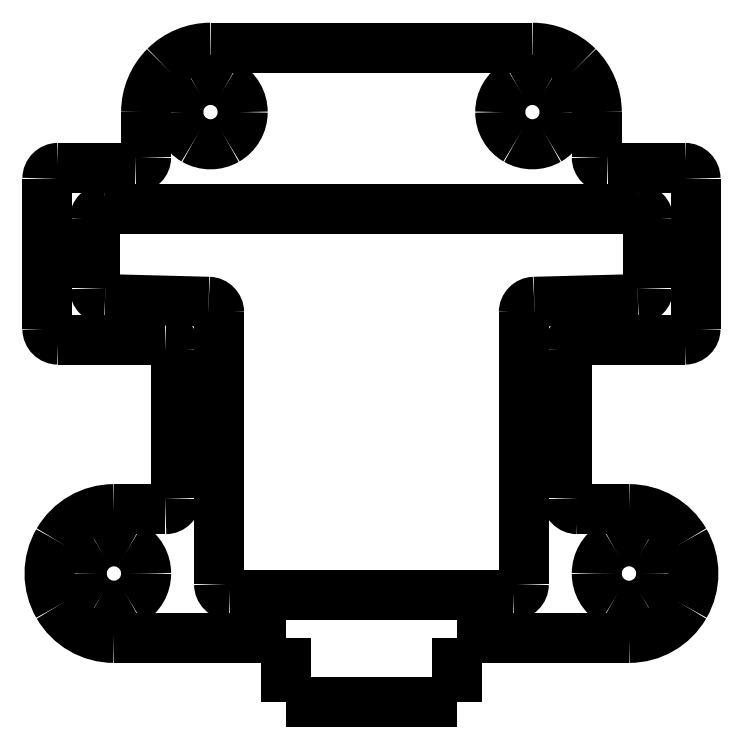
<metadata>
{"format":"dxf","ext":"dxf","renderer":"ezdxf+matplotlib","layout":"modelspace","background":"white","min_lineweight":24,"dpi":150}
</metadata>
<code>
0
SECTION
2
ENTITIES
0
SPLINE
8
Layer_1
70
8
71
3
72
8
73
4
74
0
40
0
40
0
40
0
40
0
40
1
40
1
40
1
40
1
10
28.15
20
22.65
30
0
10
28.15
20
22.92
30
0
10
27.92
20
23.15
30
0
10
27.65
20
23.15
30
0
0
LWPOLYLINE
8
Layer_1
90
2
70
0
10
27.65
20
23.15
30
0
10
2.846
20
23.15
30
0
0
SPLINE
8
Layer_1
70
8
71
3
72
8
73
4
74
0
40
0
40
0
40
0
40
0
40
1
40
1
40
1
40
1
10
27.66
20
18.93
30
0
10
27.93
20
18.94
30
0
10
28.15
20
19.16
30
0
10
28.15
20
19.43
30
0
0
LWPOLYLINE
8
Layer_1
90
2
70
0
10
28.15
20
19.43
30
0
10
28.15
20
22.65
30
0
0
SPLINE
8
Layer_1
70
8
71
3
72
8
73
4
74
0
40
0
40
0
40
0
40
0
40
1
40
1
40
1
40
1
10
22.83
20
18.81
30
0
10
22.56
20
18.8
30
0
10
22.35
20
18.58
30
0
10
22.35
20
18.31
30
0
0
LWPOLYLINE
8
Layer_1
90
2
70
0
10
22.83
20
18.81
30
0
10
27.66
20
18.93
30
0
0
SPLINE
8
Layer_1
70
8
71
3
72
8
73
4
74
0
40
0
40
0
40
0
40
0
40
1
40
1
40
1
40
1
10
21.85
20
5.146
30
0
10
22.12
20
5.146
30
0
10
22.35
20
5.369
30
0
10
22.35
20
5.646
30
0
0
LWPOLYLINE
8
Layer_1
90
2
70
0
10
22.35
20
5.646
30
0
10
22.35
20
18.31
30
0
0
LWPOLYLINE
8
Layer_1
90
2
70
0
10
8.646
20
5.146
30
0
10
21.85
20
5.146
30
0
0
LWPOLYLINE
8
Layer_1
90
2
70
0
10
19.25
20
0.1455
30
0
10
11.25
20
0.1455
30
0
0
LWPOLYLINE
8
Layer_1
90
2
70
0
10
19.25
20
3.146
30
0
10
19.25
20
0.1455
30
0
0
SPLINE
8
Layer_1
70
8
71
3
72
8
73
4
74
0
40
0
40
0
40
0
40
0
40
1
40
1
40
1
40
1
10
27.25
20
3.146
30
0
10
28.32
20
3.146
30
0
10
29.31
20
3.717
30
0
10
29.84
20
4.646
30
0
0
SPLINE
8
Layer_1
70
8
71
3
72
8
73
4
74
0
40
0
40
0
40
0
40
0
40
1
40
1
40
1
40
1
10
29.84
20
4.646
30
0
10
30.38
20
5.574
30
0
10
30.38
20
6.717
30
0
10
29.84
20
7.646
30
0
0
SPLINE
8
Layer_1
70
8
71
3
72
8
73
4
74
0
40
0
40
0
40
0
40
0
40
1
40
1
40
1
40
1
10
29.84
20
7.646
30
0
10
29.31
20
8.574
30
0
10
28.32
20
9.146
30
0
10
27.25
20
9.146
30
0
0
LWPOLYLINE
8
Layer_1
90
2
70
0
10
27.25
20
3.146
30
0
10
19.25
20
3.146
30
0
0
SPLINE
8
Layer_1
70
8
71
3
72
8
73
4
74
0
40
0
40
0
40
0
40
0
40
1
40
1
40
1
40
1
10
24.35
20
9.646
30
0
10
24.35
20
9.369
30
0
10
24.57
20
9.146
30
0
10
24.85
20
9.146
30
0
0
LWPOLYLINE
8
Layer_1
90
2
70
0
10
24.85
20
9.146
30
0
10
27.25
20
9.146
30
0
0
SPLINE
8
Layer_1
70
8
71
3
72
8
73
4
74
0
40
0
40
0
40
0
40
0
40
1
40
1
40
1
40
1
10
24.85
20
17.05
30
0
10
24.57
20
17.05
30
0
10
24.35
20
16.82
30
0
10
24.35
20
16.55
30
0
0
LWPOLYLINE
8
Layer_1
90
2
70
0
10
24.35
20
16.55
30
0
10
24.35
20
9.646
30
0
0
SPLINE
8
Layer_1
70
8
71
3
72
8
73
4
74
0
40
0
40
0
40
0
40
0
40
1
40
1
40
1
40
1
10
29.85
20
17.05
30
0
10
30.12
20
17.05
30
0
10
30.35
20
17.27
30
0
10
30.35
20
17.55
30
0
0
LWPOLYLINE
8
Layer_1
90
2
70
0
10
29.85
20
17.05
30
0
10
24.85
20
17.05
30
0
0
SPLINE
8
Layer_1
70
8
71
3
72
8
73
4
74
0
40
0
40
0
40
0
40
0
40
1
40
1
40
1
40
1
10
30.35
20
24.55
30
0
10
30.35
20
24.82
30
0
10
30.12
20
25.05
30
0
10
29.85
20
25.05
30
0
0
LWPOLYLINE
8
Layer_1
90
2
70
0
10
30.35
20
24.55
30
0
10
30.35
20
17.55
30
0
0
SPLINE
8
Layer_1
70
8
71
3
72
8
73
4
74
0
40
0
40
0
40
0
40
0
40
1
40
1
40
1
40
1
10
25.75
20
25.55
30
0
10
25.75
20
25.27
30
0
10
25.97
20
25.05
30
0
10
26.25
20
25.05
30
0
0
LWPOLYLINE
8
Layer_1
90
2
70
0
10
26.25
20
25.05
30
0
10
29.85
20
25.05
30
0
0
SPLINE
8
Layer_1
70
8
71
3
72
8
73
4
74
0
40
0
40
0
40
0
40
0
40
1
40
1
40
1
40
1
10
25.75
20
27.65
30
0
10
25.75
20
28.44
30
0
10
25.43
20
29.2
30
0
10
24.87
20
29.77
30
0
0
SPLINE
8
Layer_1
70
8
71
3
72
8
73
4
74
0
40
0
40
0
40
0
40
0
40
1
40
1
40
1
40
1
10
24.87
20
29.77
30
0
10
24.3
20
30.33
30
0
10
23.54
20
30.65
30
0
10
22.75
20
30.65
30
0
0
LWPOLYLINE
8
Layer_1
90
2
70
0
10
25.75
20
27.65
30
0
10
25.75
20
25.55
30
0
0
SPLINE
8
Layer_1
70
8
71
3
72
8
73
4
74
0
40
0
40
0
40
0
40
0
40
1
40
1
40
1
40
1
10
28.75
20
6.146
30
0
10
28.75
20
6.682
30
0
10
28.46
20
7.179
30
0
10
28
20
7.448
30
0
0
SPLINE
8
Layer_1
70
8
71
3
72
8
73
4
74
0
40
0
40
0
40
0
40
0
40
1
40
1
40
1
40
1
10
28
20
7.448
30
0
10
27.53
20
7.717
30
0
10
26.96
20
7.717
30
0
10
26.49
20
7.448
30
0
0
SPLINE
8
Layer_1
70
8
71
3
72
8
73
4
74
0
40
0
40
0
40
0
40
0
40
1
40
1
40
1
40
1
10
26.49
20
7.448
30
0
10
26.03
20
7.179
30
0
10
25.74
20
6.682
30
0
10
25.75
20
6.146
30
0
0
SPLINE
8
Layer_1
70
8
71
3
72
8
73
4
74
0
40
0
40
0
40
0
40
0
40
1
40
1
40
1
40
1
10
25.75
20
6.146
30
0
10
25.74
20
5.609
30
0
10
26.03
20
5.112
30
0
10
26.49
20
4.843
30
0
0
SPLINE
8
Layer_1
70
8
71
3
72
8
73
4
74
0
40
0
40
0
40
0
40
0
40
1
40
1
40
1
40
1
10
26.49
20
4.843
30
0
10
26.96
20
4.574
30
0
10
27.53
20
4.574
30
0
10
28
20
4.843
30
0
0
SPLINE
8
Layer_1
70
8
71
3
72
8
73
4
74
0
40
0
40
0
40
0
40
0
40
1
40
1
40
1
40
1
10
28
20
4.843
30
0
10
28.46
20
5.112
30
0
10
28.75
20
5.609
30
0
10
28.75
20
6.146
30
0
0
LWPOLYLINE
8
Layer_1
90
2
70
0
10
7.746
20
30.65
30
0
10
22.75
20
30.65
30
0
0
SPLINE
8
Layer_1
70
8
71
3
72
8
73
4
74
0
40
0
40
0
40
0
40
0
40
1
40
1
40
1
40
1
10
24.25
20
27.65
30
0
10
24.25
20
28.18
30
0
10
23.96
20
28.68
30
0
10
23.5
20
28.94
30
0
0
SPLINE
8
Layer_1
70
8
71
3
72
8
73
4
74
0
40
0
40
0
40
0
40
0
40
1
40
1
40
1
40
1
10
23.5
20
28.94
30
0
10
23.03
20
29.21
30
0
10
22.46
20
29.21
30
0
10
22
20
28.94
30
0
0
SPLINE
8
Layer_1
70
8
71
3
72
8
73
4
74
0
40
0
40
0
40
0
40
0
40
1
40
1
40
1
40
1
10
22
20
28.94
30
0
10
21.53
20
28.68
30
0
10
21.25
20
28.18
30
0
10
21.25
20
27.65
30
0
0
SPLINE
8
Layer_1
70
8
71
3
72
8
73
4
74
0
40
0
40
0
40
0
40
0
40
1
40
1
40
1
40
1
10
21.25
20
27.65
30
0
10
21.25
20
27.11
30
0
10
21.53
20
26.61
30
0
10
22
20
26.35
30
0
0
SPLINE
8
Layer_1
70
8
71
3
72
8
73
4
74
0
40
0
40
0
40
0
40
0
40
1
40
1
40
1
40
1
10
22
20
26.35
30
0
10
22.46
20
26.08
30
0
10
23.03
20
26.08
30
0
10
23.5
20
26.35
30
0
0
SPLINE
8
Layer_1
70
8
71
3
72
8
73
4
74
0
40
0
40
0
40
0
40
0
40
1
40
1
40
1
40
1
10
23.5
20
26.35
30
0
10
23.96
20
26.61
30
0
10
24.25
20
27.11
30
0
10
24.25
20
27.65
30
0
0
LWPOLYLINE
8
Layer_1
90
1
70
1
10
28.75
20
6.146
30
0
0
SPLINE
8
Layer_1
70
8
71
3
72
8
73
4
74
0
40
0
40
0
40
0
40
0
40
1
40
1
40
1
40
1
10
5.646
20
9.146
30
0
10
5.922
20
9.146
30
0
10
6.146
20
9.369
30
0
10
6.146
20
9.646
30
0
0
LWPOLYLINE
8
Layer_1
90
1
70
1
10
24.25
20
27.65
30
0
0
SPLINE
8
Layer_1
70
8
71
3
72
8
73
4
74
0
40
0
40
0
40
0
40
0
40
1
40
1
40
1
40
1
10
3.246
20
9.146
30
0
10
2.174
20
9.146
30
0
10
1.183
20
8.574
30
0
10
0.6474
20
7.646
30
0
0
SPLINE
8
Layer_1
70
8
71
3
72
8
73
4
74
0
40
0
40
0
40
0
40
0
40
1
40
1
40
1
40
1
10
0.6474
20
7.646
30
0
10
0.1115
20
6.717
30
0
10
0.1115
20
5.574
30
0
10
0.6474
20
4.646
30
0
0
SPLINE
8
Layer_1
70
8
71
3
72
8
73
4
74
0
40
0
40
0
40
0
40
0
40
1
40
1
40
1
40
1
10
0.6474
20
4.646
30
0
10
1.183
20
3.717
30
0
10
2.174
20
3.146
30
0
10
3.246
20
3.146
30
0
0
LWPOLYLINE
8
Layer_1
90
2
70
0
10
3.246
20
9.146
30
0
10
5.646
20
9.146
30
0
0
LWPOLYLINE
8
Layer_1
90
2
70
0
10
11.25
20
3.146
30
0
10
3.246
20
3.146
30
0
0
SPLINE
8
Layer_1
70
8
71
3
72
8
73
4
74
0
40
0
40
0
40
0
40
0
40
1
40
1
40
1
40
1
10
7.746
20
30.65
30
0
10
6.95
20
30.65
30
0
10
6.187
20
30.33
30
0
10
5.624
20
29.77
30
0
0
SPLINE
8
Layer_1
70
8
71
3
72
8
73
4
74
0
40
0
40
0
40
0
40
0
40
1
40
1
40
1
40
1
10
5.624
20
29.77
30
0
10
5.062
20
29.2
30
0
10
4.746
20
28.44
30
0
10
4.746
20
27.65
30
0
0
LWPOLYLINE
8
Layer_1
90
2
70
0
10
11.25
20
3.146
30
0
10
11.25
20
0.1455
30
0
0
SPLINE
8
Layer_1
70
8
71
3
72
8
73
4
74
0
40
0
40
0
40
0
40
0
40
1
40
1
40
1
40
1
10
4.246
20
25.05
30
0
10
4.522
20
25.05
30
0
10
4.746
20
25.27
30
0
10
4.746
20
25.55
30
0
0
LWPOLYLINE
8
Layer_1
90
2
70
0
10
4.746
20
27.65
30
0
10
4.746
20
25.55
30
0
0
SPLINE
8
Layer_1
70
8
71
3
72
8
73
4
74
0
40
0
40
0
40
0
40
0
40
1
40
1
40
1
40
1
10
0.6455
20
25.05
30
0
10
0.3694
20
25.05
30
0
10
0.1455
20
24.82
30
0
10
0.1455
20
24.55
30
0
0
LWPOLYLINE
8
Layer_1
90
2
70
0
10
0.6455
20
25.05
30
0
10
4.246
20
25.05
30
0
0
SPLINE
8
Layer_1
70
8
71
3
72
8
73
4
74
0
40
0
40
0
40
0
40
0
40
1
40
1
40
1
40
1
10
0.1455
20
17.55
30
0
10
0.1455
20
17.27
30
0
10
0.3694
20
17.05
30
0
10
0.6455
20
17.05
30
0
0
LWPOLYLINE
8
Layer_1
90
2
70
0
10
0.1455
20
24.55
30
0
10
0.1455
20
17.55
30
0
0
SPLINE
8
Layer_1
70
8
71
3
72
8
73
4
74
0
40
0
40
0
40
0
40
0
40
1
40
1
40
1
40
1
10
6.146
20
16.55
30
0
10
6.146
20
16.82
30
0
10
5.922
20
17.05
30
0
10
5.646
20
17.05
30
0
0
LWPOLYLINE
8
Layer_1
90
2
70
0
10
5.646
20
17.05
30
0
10
0.6455
20
17.05
30
0
0
SPLINE
8
Layer_1
70
8
71
3
72
8
73
4
74
0
40
0
40
0
40
0
40
0
40
1
40
1
40
1
40
1
10
9.246
20
27.65
30
0
10
9.246
20
28.18
30
0
10
8.96
20
28.68
30
0
10
8.496
20
28.95
30
0
0
SPLINE
8
Layer_1
70
8
71
3
72
8
73
4
74
0
40
0
40
0
40
0
40
0
40
1
40
1
40
1
40
1
10
8.496
20
28.95
30
0
10
8.032
20
29.21
30
0
10
7.459
20
29.21
30
0
10
6.995
20
28.95
30
0
0
SPLINE
8
Layer_1
70
8
71
3
72
8
73
4
74
0
40
0
40
0
40
0
40
0
40
1
40
1
40
1
40
1
10
6.995
20
28.95
30
0
10
6.531
20
28.68
30
0
10
6.245
20
28.18
30
0
10
6.246
20
27.65
30
0
0
SPLINE
8
Layer_1
70
8
71
3
72
8
73
4
74
0
40
0
40
0
40
0
40
0
40
1
40
1
40
1
40
1
10
6.246
20
27.65
30
0
10
6.245
20
27.11
30
0
10
6.531
20
26.61
30
0
10
6.995
20
26.35
30
0
0
SPLINE
8
Layer_1
70
8
71
3
72
8
73
4
74
0
40
0
40
0
40
0
40
0
40
1
40
1
40
1
40
1
10
6.995
20
26.35
30
0
10
7.459
20
26.08
30
0
10
8.032
20
26.08
30
0
10
8.496
20
26.35
30
0
0
SPLINE
8
Layer_1
70
8
71
3
72
8
73
4
74
0
40
0
40
0
40
0
40
0
40
1
40
1
40
1
40
1
10
8.496
20
26.35
30
0
10
8.96
20
26.61
30
0
10
9.246
20
27.11
30
0
10
9.246
20
27.65
30
0
0
LWPOLYLINE
8
Layer_1
90
2
70
0
10
6.146
20
16.55
30
0
10
6.146
20
9.646
30
0
0
SPLINE
8
Layer_1
70
8
71
3
72
8
73
4
74
0
40
0
40
0
40
0
40
0
40
1
40
1
40
1
40
1
10
8.146
20
5.646
30
0
10
8.146
20
5.369
30
0
10
8.369
20
5.146
30
0
10
8.646
20
5.146
30
0
0
LWPOLYLINE
8
Layer_1
90
1
70
1
10
9.246
20
27.65
30
0
0
SPLINE
8
Layer_1
70
8
71
3
72
8
73
4
74
0
40
0
40
0
40
0
40
0
40
1
40
1
40
1
40
1
10
8.146
20
18.31
30
0
10
8.146
20
18.58
30
0
10
7.929
20
18.8
30
0
10
7.658
20
18.81
30
0
0
LWPOLYLINE
8
Layer_1
90
2
70
0
10
8.146
20
5.646
30
0
10
8.146
20
18.31
30
0
0
SPLINE
8
Layer_1
70
8
71
3
72
8
73
4
74
0
40
0
40
0
40
0
40
0
40
1
40
1
40
1
40
1
10
2.346
20
19.43
30
0
10
2.346
20
19.16
30
0
10
2.562
20
18.94
30
0
10
2.833
20
18.93
30
0
0
LWPOLYLINE
8
Layer_1
90
2
70
0
10
7.658
20
18.81
30
0
10
2.833
20
18.93
30
0
0
SPLINE
8
Layer_1
70
8
71
3
72
8
73
4
74
0
40
0
40
0
40
0
40
0
40
1
40
1
40
1
40
1
10
2.846
20
23.15
30
0
10
2.569
20
23.15
30
0
10
2.346
20
22.92
30
0
10
2.346
20
22.65
30
0
0
SPLINE
8
Layer_1
70
8
71
3
72
8
73
4
74
0
40
0
40
0
40
0
40
0
40
1
40
1
40
1
40
1
10
4.746
20
6.146
30
0
10
4.746
20
6.682
30
0
10
4.46
20
7.177
30
0
10
3.996
20
7.446
30
0
0
SPLINE
8
Layer_1
70
8
71
3
72
8
73
4
74
0
40
0
40
0
40
0
40
0
40
1
40
1
40
1
40
1
10
3.996
20
7.446
30
0
10
3.532
20
7.714
30
0
10
2.959
20
7.714
30
0
10
2.495
20
7.446
30
0
0
SPLINE
8
Layer_1
70
8
71
3
72
8
73
4
74
0
40
0
40
0
40
0
40
0
40
1
40
1
40
1
40
1
10
2.495
20
7.446
30
0
10
2.031
20
7.177
30
0
10
1.745
20
6.682
30
0
10
1.746
20
6.146
30
0
0
SPLINE
8
Layer_1
70
8
71
3
72
8
73
4
74
0
40
0
40
0
40
0
40
0
40
1
40
1
40
1
40
1
10
1.746
20
6.146
30
0
10
1.745
20
5.609
30
0
10
2.031
20
5.114
30
0
10
2.495
20
4.845
30
0
0
SPLINE
8
Layer_1
70
8
71
3
72
8
73
4
74
0
40
0
40
0
40
0
40
0
40
1
40
1
40
1
40
1
10
2.495
20
4.845
30
0
10
2.959
20
4.577
30
0
10
3.532
20
4.577
30
0
10
3.996
20
4.845
30
0
0
SPLINE
8
Layer_1
70
8
71
3
72
8
73
4
74
0
40
0
40
0
40
0
40
0
40
1
40
1
40
1
40
1
10
3.996
20
4.845
30
0
10
4.46
20
5.114
30
0
10
4.746
20
5.609
30
0
10
4.746
20
6.146
30
0
0
LWPOLYLINE
8
Layer_1
90
2
70
0
10
2.346
20
19.43
30
0
10
2.346
20
22.65
30
0
0
LWPOLYLINE
8
Layer_1
90
1
70
1
10
4.746
20
6.146
30
0
0
ENDSEC
0
EOF

</code>
